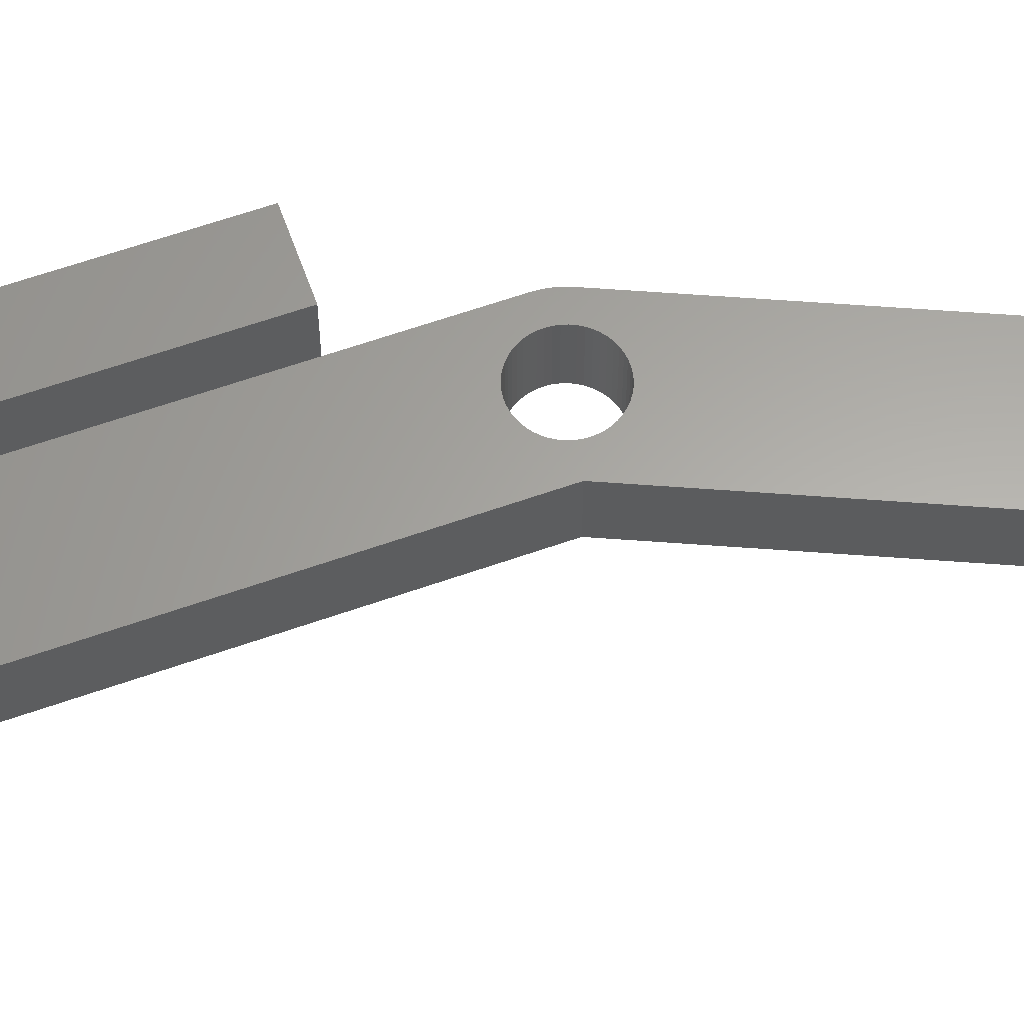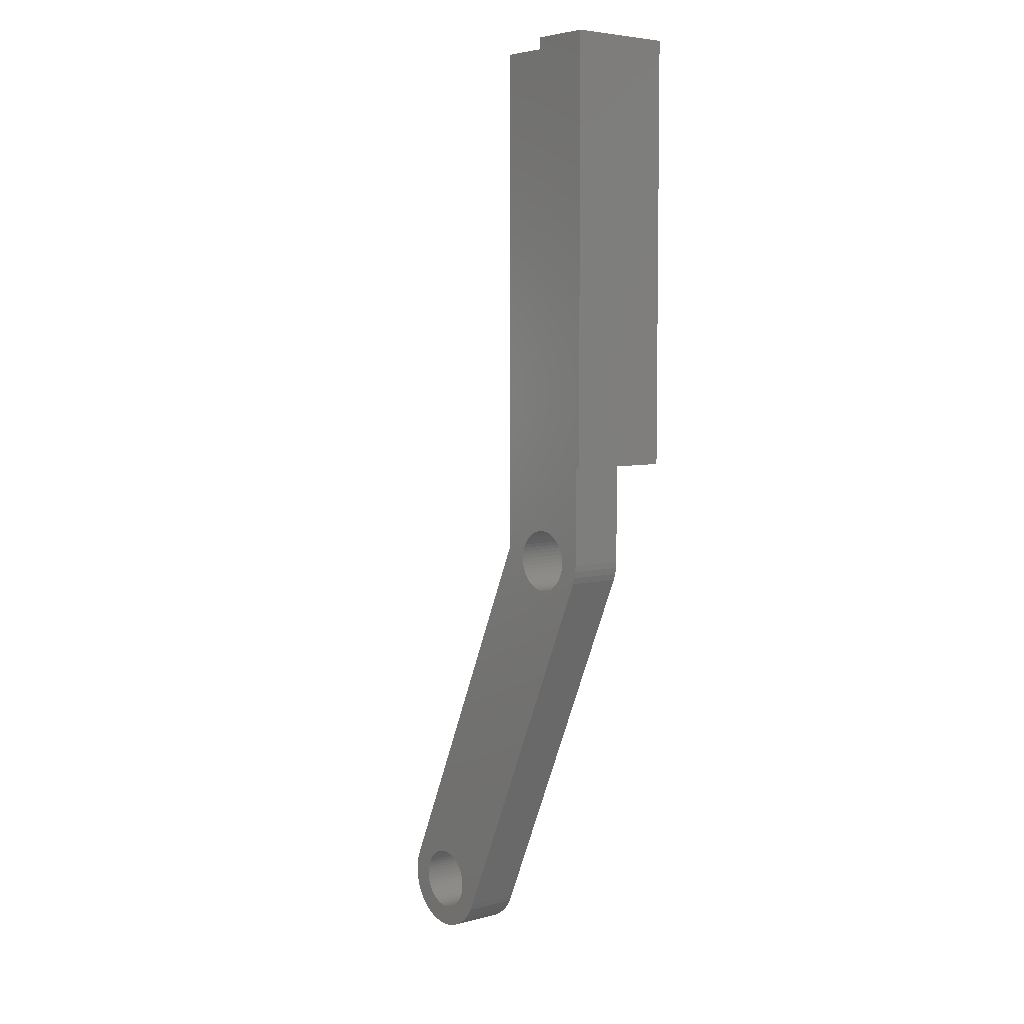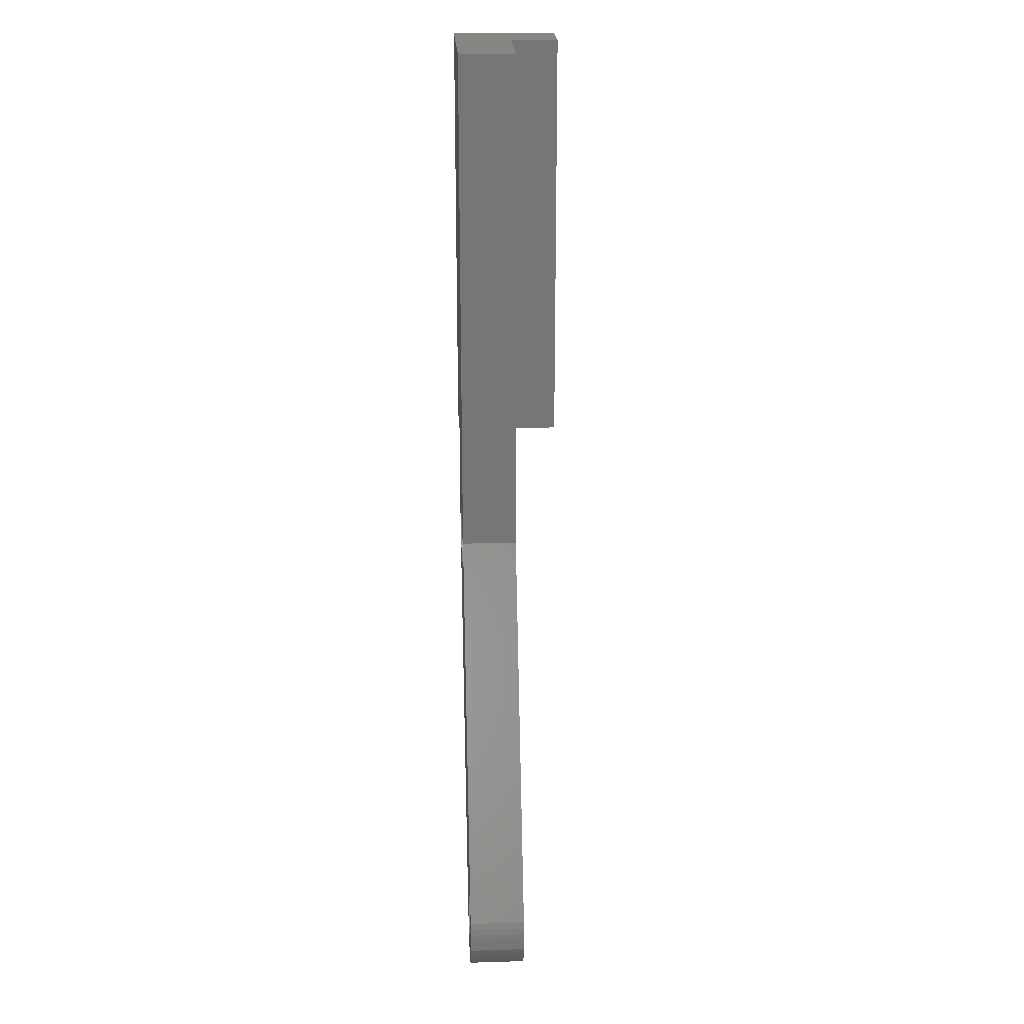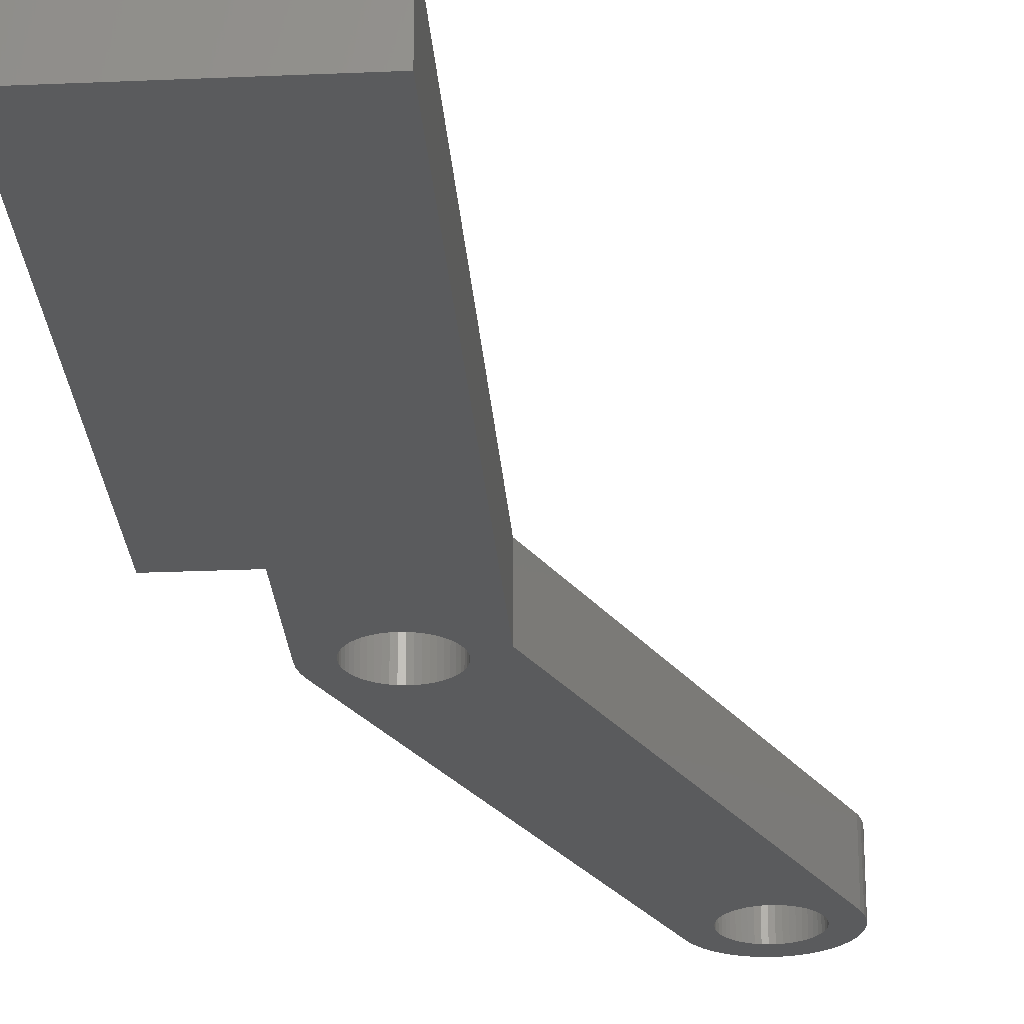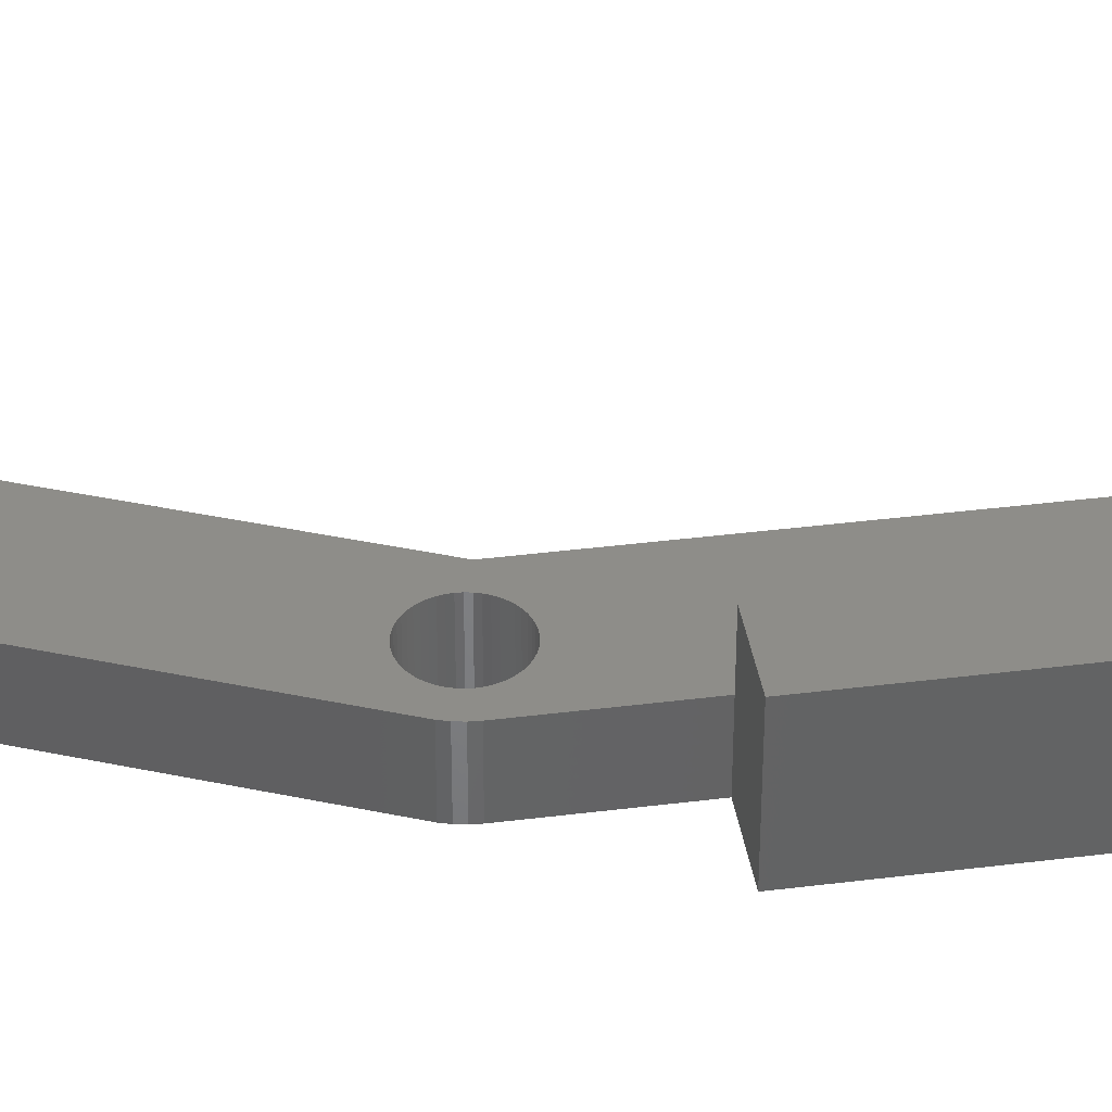
<metadata>
{"format":"stl","ext":"stl","renderer":"f3d","projection":"perspective","resolution":1024,"background":"white","views":[{"elev":62.2,"azim":-109.7,"up":"+Z"},{"elev":5.4,"azim":50.4,"up":"+Y"},{"elev":21.5,"azim":-93.0,"up":"+Y"},{"elev":-25.6,"azim":-176.0,"up":"+Z"},{"elev":38.7,"azim":81.0,"up":"+Z"}]}
</metadata>
<code>
# stl→obj: 273 verts, 550 faces
v -2.48 -0.3133 0
v -2.5 0 2.7
v -2.5 0 0
v -2.48 -0.3133 2.7
v 10.42 17.38 2.7
v 10.48 17.69 0
v 10.48 17.69 2.7
v 10.42 17.38 0
v 9.5 18 0
v 10.5 18 0
v 10.5 23 0
v 13.3 43 0
v 13.3 23 0
v 9.488 17.81 0
v 9.453 17.63 0
v 10.32 17.08 0
v 9.488 18.19 0
v 9.453 18.37 0
v 9.395 18.55 0
v 9.314 18.72 0
v 9.214 18.88 0
v 9.093 19.03 0
v 8.956 19.16 0
v 8.804 19.27 0
v 8.639 19.36 0
v 8.464 19.43 0
v 8.281 19.47 0
v 8.094 19.5 0
v 7.906 19.5 0
v 7.719 19.47 0
v 7.536 19.43 0
v 7.361 19.36 0
v 7.196 19.27 0
v 5.5 18.53 0
v 7.044 19.16 0
v 6.907 19.03 0
v 6.786 18.88 0
v 6.686 18.72 0
v 6.605 18.55 0
v 6.547 18.37 0
v 6.512 18.19 0
v 6.5 18 0
v 5.5 43 0
v 2.324 -0.9203 0
v 1.488 -0.188 0
v 1.5 0 0
v 1.822 -1.711 0
v 1.453 -0.373 0
v 1.395 -0.5522 0
v 0.9561 -1.156 0
v 1.594 -1.926 0
v 1.34 -2.111 0
v 1.314 -0.7226 0
v 1.214 -0.8817 0
v 1.093 -1.027 0
v 0.8037 -1.266 0
v 1.064 -2.262 0
v 0.6387 -1.357 0
v 0.7725 -2.378 0
v 0.4635 -1.427 0
v 0.4685 -2.456 0
v 0.2811 -1.473 0
v 0.157 -2.495 0
v 0.09418 -1.497 0
v -0.09418 -1.497 0
v -0.157 -2.495 0
v -0.2811 -1.473 0
v -0.4685 -2.456 0
v -0.4635 -1.427 0
v -0.7725 -2.378 0
v -0.6387 -1.357 0
v -1.064 -2.262 0
v -0.8037 -1.266 0
v -1.34 -2.111 0
v -0.9561 -1.156 0
v -1.594 -1.926 0
v -1.093 -1.027 0
v -1.822 -1.711 0
v -1.214 -0.8817 0
v -2.023 -1.469 0
v -1.314 -0.7226 0
v -2.191 -1.204 0
v -1.395 -0.5522 0
v 9.395 17.45 0
v 9.314 17.28 0
v 9.214 17.12 0
v 9.093 16.97 0
v 8.956 16.84 0
v 8.804 16.73 0
v 8.639 16.64 0
v 8.464 16.57 0
v 6.512 17.81 0
v 6.547 17.63 0
v 6.605 17.45 0
v 6.686 17.28 0
v 6.786 17.12 0
v -0.09418 1.497 0
v 6.907 16.97 0
v 1.314 0.7226 0
v 8.281 16.53 0
v 1.214 0.8817 0
v 8.094 16.5 0
v 1.093 1.027 0
v 7.906 16.5 0
v 0.9561 1.156 0
v 7.719 16.53 0
v 0.8037 1.266 0
v 7.536 16.57 0
v 2.191 -1.204 0
v 2.023 -1.469 0
v 1.488 0.188 0
v 1.453 0.373 0
v 1.395 0.5522 0
v 0.6387 1.357 0
v 7.361 16.64 0
v 0.4635 1.427 0
v 7.196 16.73 0
v 0.2811 1.473 0
v 7.044 16.84 0
v 0.09418 1.497 0
v -0.2811 1.473 0
v -0.4635 1.427 0
v -2.324 0.9203 0
v -0.6387 1.357 0
v -0.8037 1.266 0
v -0.9561 1.156 0
v -1.093 1.027 0
v -1.214 0.8817 0
v -1.314 0.7226 0
v -1.395 0.5522 0
v -2.324 -0.9203 0
v -1.453 -0.373 0
v -2.421 -0.6217 0
v -1.488 -0.188 0
v -1.5 0 0
v -1.488 0.188 0
v -2.48 0.3133 0
v -2.421 0.6217 0
v -1.453 0.373 0
v 5.5 18.53 2.7
v -2.324 0.9203 2.7
v 1.822 -1.711 2.7
v 2.023 -1.469 2.7
v 1.34 -2.111 2.7
v 1.064 -2.262 2.7
v 0.7725 -2.378 2.7
v -2.191 -1.204 2.7
v -2.023 -1.469 2.7
v -1.594 -1.926 2.7
v -1.822 -1.711 2.7
v -2.324 -0.9203 2.7
v -2.421 -0.6217 2.7
v -2.421 0.6217 2.7
v -2.48 0.3133 2.7
v 1.314 -0.7226 2.7
v 2.191 -1.204 2.7
v 1.395 -0.5522 2.7
v 1.214 -0.8817 2.7
v 1.093 -1.027 2.7
v 1.594 -1.926 2.7
v 0.9561 -1.156 2.7
v 0.8037 -1.266 2.7
v 0.6387 -1.357 2.7
v 0.4635 -1.427 2.7
v 0.4685 -2.456 2.7
v 0.2811 -1.473 2.7
v 0.157 -2.495 2.7
v 0.09418 -1.497 2.7
v -0.09418 -1.497 2.7
v -0.157 -2.495 2.7
v -0.2811 -1.473 2.7
v -0.4685 -2.456 2.7
v -0.4635 -1.427 2.7
v -0.7725 -2.378 2.7
v -0.6387 -1.357 2.7
v -1.064 -2.262 2.7
v -0.8037 -1.266 2.7
v -1.34 -2.111 2.7
v -0.9561 -1.156 2.7
v -1.093 -1.027 2.7
v -1.214 -0.8817 2.7
v -1.314 -0.7226 2.7
v -1.395 -0.5522 2.7
v -1.453 -0.373 2.7
v -1.488 -0.188 2.7
v -1.5 0 2.7
v 5.5 43 2.7
v 10.5 23 2.7
v 10.5 43 2.7
v 9.093 19.03 2.7
v 8.956 19.16 2.7
v 9.214 18.88 2.7
v 10.5 18 2.7
v 9.395 18.55 2.7
v 9.314 18.72 2.7
v 9.488 18.19 2.7
v 9.453 18.37 2.7
v 9.488 17.81 2.7
v 9.5 18 2.7
v 8.804 19.27 2.7
v 8.639 19.36 2.7
v 8.464 19.43 2.7
v 8.281 19.47 2.7
v 8.094 19.5 2.7
v 7.906 19.5 2.7
v 7.719 19.47 2.7
v 7.536 19.43 2.7
v 7.361 19.36 2.7
v 7.196 19.27 2.7
v 7.044 19.16 2.7
v 6.907 19.03 2.7
v 6.786 18.88 2.7
v 6.686 18.72 2.7
v 6.605 18.55 2.7
v 6.547 18.37 2.7
v 6.512 18.19 2.7
v 9.453 17.63 2.7
v 10.32 17.08 2.7
v 9.395 17.45 2.7
v 9.314 17.28 2.7
v 9.214 17.12 2.7
v 9.093 16.97 2.7
v 8.956 16.84 2.7
v 8.804 16.73 2.7
v 8.639 16.64 2.7
v 8.464 16.57 2.7
v 6.5 18 2.7
v 6.512 17.81 2.7
v 6.547 17.63 2.7
v 6.605 17.45 2.7
v 6.686 17.28 2.7
v 6.786 17.12 2.7
v -0.09418 1.497 2.7
v 2.324 -0.9203 2.7
v 1.314 0.7226 2.7
v 8.281 16.53 2.7
v 1.214 0.8817 2.7
v 8.094 16.5 2.7
v 1.093 1.027 2.7
v 7.906 16.5 2.7
v 0.9561 1.156 2.7
v 7.719 16.53 2.7
v 0.8037 1.266 2.7
v 7.536 16.57 2.7
v 0.6387 1.357 2.7
v 7.361 16.64 2.7
v 0.4635 1.427 2.7
v 7.196 16.73 2.7
v 0.2811 1.473 2.7
v 7.044 16.84 2.7
v 0.09418 1.497 2.7
v 6.907 16.97 2.7
v 1.453 0.373 2.7
v 1.395 0.5522 2.7
v 1.5 0 2.7
v 1.488 0.188 2.7
v 1.453 -0.373 2.7
v 1.488 -0.188 2.7
v -0.2811 1.473 2.7
v -0.4635 1.427 2.7
v -0.6387 1.357 2.7
v -0.8037 1.266 2.7
v -0.9561 1.156 2.7
v -1.093 1.027 2.7
v -1.214 0.8817 2.7
v -1.314 0.7226 2.7
v -1.488 0.188 2.7
v -1.453 0.373 2.7
v -1.395 0.5522 2.7
v 10.5 43 5
v 10.5 23 5
v 13.3 43 5
v 13.3 23 5
f 1 2 3
f 2 1 4
f 5 6 7
f 6 5 8
f 9 10 6
f 11 12 13
f 14 6 8
f 15 8 16
f 10 9 17
f 10 17 18
f 10 18 19
f 10 19 20
f 21 10 20
f 10 21 11
f 22 11 21
f 23 11 22
f 24 11 23
f 25 11 24
f 26 11 25
f 27 11 26
f 28 11 27
f 29 11 28
f 30 11 29
f 31 11 30
f 32 11 31
f 33 11 32
f 11 33 34
f 34 33 35
f 34 35 36
f 34 36 37
f 34 37 38
f 34 38 39
f 34 39 40
f 34 41 42
f 34 40 41
f 11 34 43
f 11 43 12
f 44 45 46
f 47 48 45
f 47 49 48
f 50 51 52
f 47 53 49
f 47 54 53
f 47 55 54
f 56 52 57
f 51 50 55
f 52 56 50
f 58 57 59
f 57 58 56
f 60 59 61
f 59 60 58
f 61 62 60
f 63 62 61
f 63 64 62
f 63 65 64
f 66 65 63
f 66 67 65
f 68 67 66
f 67 68 69
f 70 69 68
f 69 70 71
f 72 71 70
f 71 72 73
f 74 73 72
f 73 74 75
f 76 75 74
f 75 76 77
f 78 77 76
f 77 78 79
f 80 79 78
f 79 80 81
f 81 82 83
f 82 81 80
f 6 14 9
f 8 15 14
f 16 84 15
f 16 85 84
f 16 86 85
f 16 87 86
f 16 88 87
f 16 89 88
f 16 90 89
f 16 91 90
f 92 34 42
f 93 34 92
f 94 34 93
f 95 34 94
f 96 34 95
f 97 96 98
f 44 91 16
f 99 91 44
f 91 99 100
f 101 100 99
f 100 101 102
f 103 102 101
f 102 103 104
f 105 104 103
f 104 105 106
f 107 106 105
f 106 107 108
f 45 44 109
f 45 109 110
f 45 110 47
f 55 47 51
f 44 46 111
f 44 111 112
f 44 112 113
f 99 44 113
f 114 108 107
f 108 114 115
f 116 115 114
f 115 116 117
f 118 117 116
f 117 118 119
f 120 119 118
f 119 120 98
f 97 98 120
f 96 97 34
f 121 34 97
f 122 34 121
f 123 122 124
f 123 124 125
f 123 125 126
f 123 126 127
f 123 127 128
f 123 128 129
f 123 129 130
f 131 83 82
f 83 131 132
f 133 132 131
f 132 133 134
f 1 134 133
f 134 1 135
f 3 135 1
f 135 3 136
f 122 123 34
f 137 136 3
f 130 138 123
f 136 137 139
f 139 138 130
f 138 139 137
f 123 140 34
f 140 123 141
f 142 110 143
f 110 142 47
f 57 144 145
f 144 57 52
f 59 145 146
f 145 59 57
f 80 147 82
f 147 80 148
f 78 149 150
f 149 78 76
f 82 151 131
f 151 82 147
f 133 4 1
f 4 133 152
f 137 153 138
f 153 137 154
f 138 141 123
f 141 138 153
f 3 154 137
f 154 3 2
f 155 156 157
f 156 155 143
f 158 143 155
f 143 158 142
f 159 142 158
f 142 159 160
f 161 160 159
f 160 161 144
f 162 144 161
f 144 162 145
f 163 145 162
f 145 163 146
f 164 146 163
f 146 164 165
f 166 165 164
f 166 167 165
f 168 167 166
f 169 167 168
f 169 170 167
f 171 170 169
f 172 171 173
f 171 172 170
f 174 173 175
f 173 174 172
f 176 175 177
f 178 177 179
f 175 176 174
f 149 179 180
f 150 180 181
f 148 181 182
f 177 178 176
f 147 182 183
f 151 183 184
f 152 184 185
f 179 149 178
f 4 185 186
f 187 188 189
f 190 188 191
f 188 192 193
f 194 193 195
f 196 193 197
f 7 198 5
f 198 7 199
f 193 199 7
f 199 193 196
f 197 193 194
f 195 193 192
f 192 188 190
f 188 200 191
f 188 201 200
f 188 202 201
f 188 203 202
f 188 204 203
f 188 205 204
f 140 188 187
f 188 206 205
f 188 207 206
f 188 208 207
f 209 188 140
f 188 209 208
f 209 140 210
f 210 140 211
f 211 140 212
f 212 140 213
f 213 140 214
f 215 140 216
f 214 140 215
f 217 5 198
f 5 217 218
f 219 218 217
f 220 218 219
f 221 218 220
f 222 218 221
f 223 218 222
f 224 218 223
f 225 218 224
f 226 218 225
f 216 140 227
f 140 228 227
f 140 229 228
f 140 230 229
f 140 231 230
f 140 232 231
f 233 232 140
f 226 234 218
f 235 226 236
f 237 236 238
f 239 238 240
f 241 240 242
f 243 242 244
f 245 244 246
f 247 246 248
f 249 248 250
f 251 250 252
f 232 233 252
f 226 235 234
f 253 234 254
f 255 234 256
f 257 234 258
f 234 157 156
f 157 234 257
f 258 234 255
f 256 234 253
f 234 235 254
f 236 237 235
f 238 239 237
f 240 241 239
f 242 243 241
f 244 245 243
f 246 247 245
f 248 249 247
f 250 251 249
f 252 233 251
f 140 259 233
f 140 260 259
f 141 260 140
f 260 141 261
f 261 141 262
f 262 141 263
f 263 141 264
f 264 141 265
f 265 141 266
f 180 150 149
f 2 186 267
f 181 148 150
f 154 267 268
f 182 147 148
f 153 268 269
f 266 141 269
f 153 269 141
f 183 151 147
f 268 153 154
f 184 152 151
f 267 154 2
f 185 4 152
f 186 2 4
f 7 10 193
f 10 7 6
f 218 8 5
f 8 218 16
f 51 142 160
f 142 51 47
f 156 44 234
f 44 156 109
f 68 170 172
f 170 68 66
f 61 146 165
f 146 61 59
f 78 148 80
f 148 78 150
f 131 152 133
f 152 131 151
f 234 16 218
f 16 234 44
f 143 109 156
f 109 143 110
f 52 160 144
f 160 52 51
f 72 174 176
f 174 72 70
f 66 167 170
f 167 66 63
f 63 165 167
f 165 63 61
f 70 172 174
f 172 70 68
f 74 176 178
f 176 74 72
f 76 178 149
f 178 76 74
f 34 187 43
f 187 34 140
f 188 270 189
f 270 188 271
f 193 11 188
f 11 193 10
f 272 189 270
f 12 189 272
f 43 189 12
f 189 43 187
f 270 273 272
f 273 270 271
f 273 12 272
f 12 273 13
f 188 273 271
f 13 188 11
f 188 13 273
f 46 256 111
f 256 46 255
f 186 136 267
f 136 186 135
f 97 251 233
f 251 97 120
f 64 169 168
f 169 64 65
f 105 239 241
f 239 105 103
f 127 263 264
f 263 127 126
f 124 260 261
f 260 124 122
f 113 235 99
f 235 113 254
f 111 253 112
f 253 111 256
f 116 245 247
f 245 116 114
f 118 247 249
f 247 118 116
f 114 243 245
f 243 114 107
f 269 129 266
f 129 269 130
f 268 130 269
f 130 268 139
f 121 233 259
f 233 121 97
f 62 168 166
f 168 62 64
f 58 164 163
f 164 58 60
f 112 254 113
f 254 112 253
f 101 239 103
f 239 101 237
f 99 237 101
f 237 99 235
f 120 249 251
f 249 120 118
f 107 241 243
f 241 107 105
f 266 128 265
f 128 266 129
f 265 127 264
f 127 265 128
f 267 139 268
f 139 267 136
f 125 261 262
f 261 125 124
f 126 262 263
f 262 126 125
f 122 259 260
f 259 122 121
f 45 255 46
f 255 45 258
f 56 163 162
f 163 56 58
f 55 161 159
f 161 55 50
f 48 258 45
f 258 48 257
f 53 157 49
f 157 53 155
f 55 158 54
f 158 55 159
f 75 180 179
f 180 75 77
f 181 81 182
f 81 181 79
f 183 132 184
f 132 183 83
f 60 166 164
f 166 60 62
f 50 162 161
f 162 50 56
f 49 257 48
f 257 49 157
f 54 155 53
f 155 54 158
f 65 171 169
f 171 65 67
f 69 175 173
f 175 69 71
f 67 173 171
f 173 67 69
f 180 79 181
f 79 180 77
f 182 83 183
f 83 182 81
f 184 134 185
f 134 184 132
f 185 135 186
f 135 185 134
f 71 177 175
f 177 71 73
f 73 179 177
f 179 73 75
f 9 196 17
f 196 9 199
f 30 205 206
f 205 30 29
f 100 238 236
f 238 100 102
f 23 190 191
f 190 23 22
f 212 36 211
f 36 212 37
f 33 208 209
f 208 33 32
f 86 220 85
f 220 86 221
f 19 195 20
f 195 19 194
f 17 197 18
f 197 17 196
f 27 202 203
f 202 27 26
f 28 203 204
f 203 28 27
f 25 200 201
f 200 25 24
f 214 38 213
f 38 214 39
f 213 37 212
f 37 213 38
f 216 40 215
f 40 216 41
f 35 209 210
f 209 35 33
f 31 206 207
f 206 31 30
f 91 236 226
f 236 91 100
f 18 194 19
f 194 18 197
f 21 190 22
f 190 21 192
f 20 192 21
f 192 20 195
f 29 204 205
f 204 29 28
f 24 191 200
f 191 24 23
f 215 39 214
f 39 215 40
f 227 41 216
f 41 227 42
f 36 210 211
f 210 36 35
f 14 199 9
f 199 14 198
f 87 221 86
f 221 87 222
f 15 198 14
f 198 15 217
f 106 244 242
f 244 106 108
f 89 225 224
f 225 89 90
f 26 201 202
f 201 26 25
f 228 42 227
f 42 228 92
f 32 207 208
f 207 32 31
f 88 224 223
f 224 88 89
f 87 223 222
f 223 87 88
f 85 219 84
f 219 85 220
f 119 252 250
f 252 119 98
f 232 95 231
f 95 232 96
f 229 92 228
f 92 229 93
f 230 93 229
f 93 230 94
f 231 94 230
f 94 231 95
f 90 226 225
f 226 90 91
f 84 217 15
f 217 84 219
f 102 240 238
f 240 102 104
f 108 246 244
f 246 108 115
f 104 242 240
f 242 104 106
f 252 96 232
f 96 252 98
f 115 248 246
f 248 115 117
f 117 250 248
f 250 117 119

</code>
